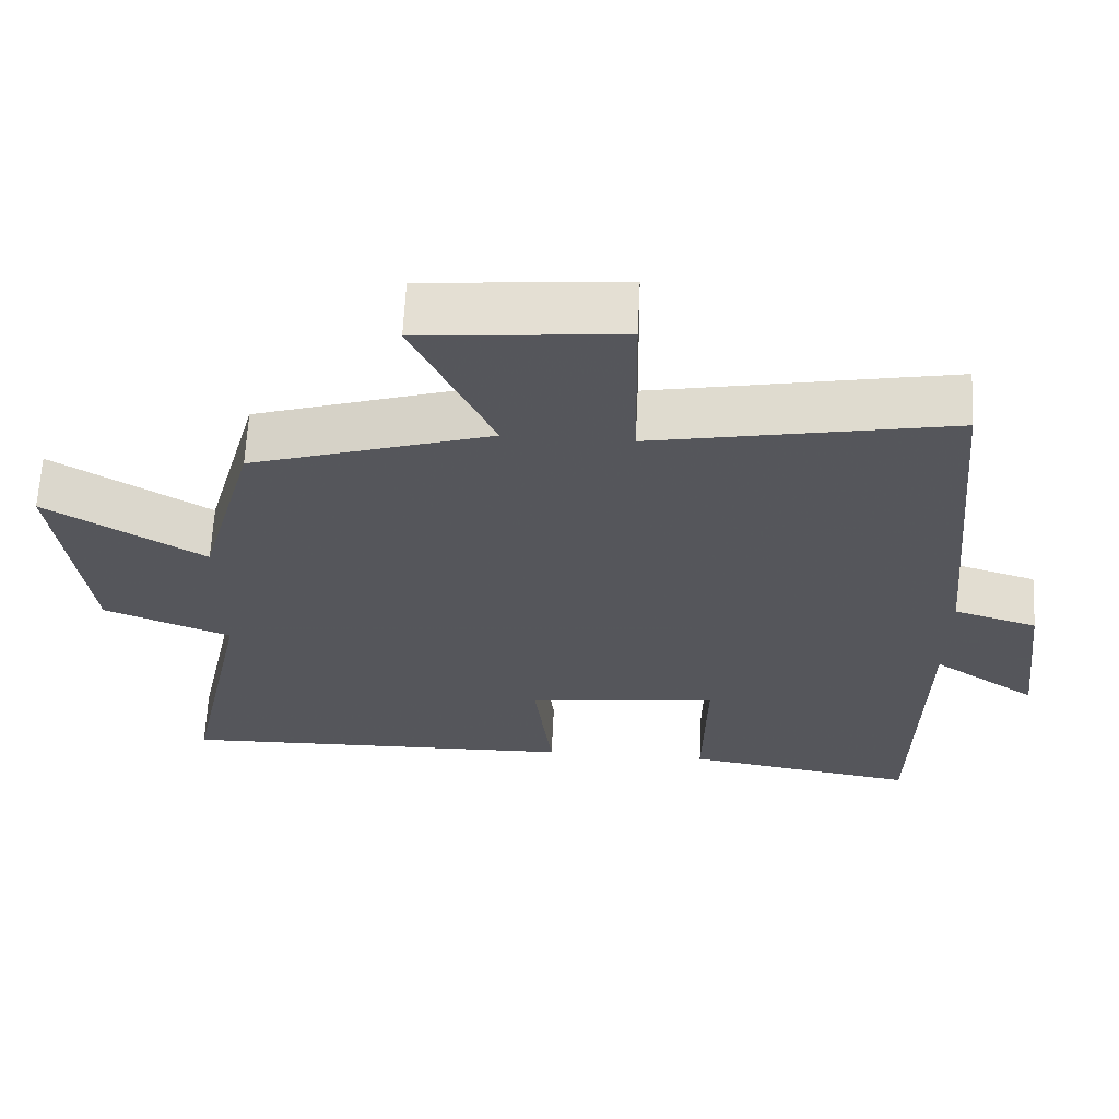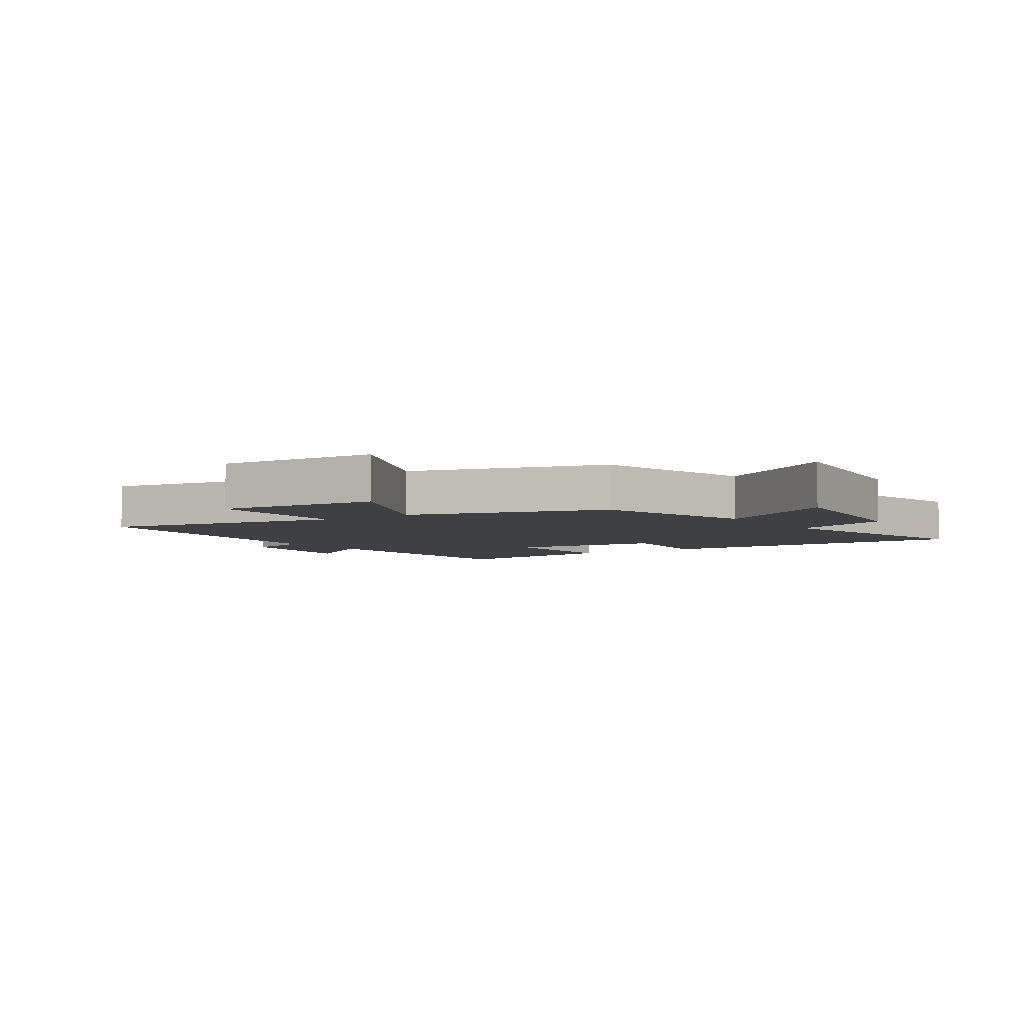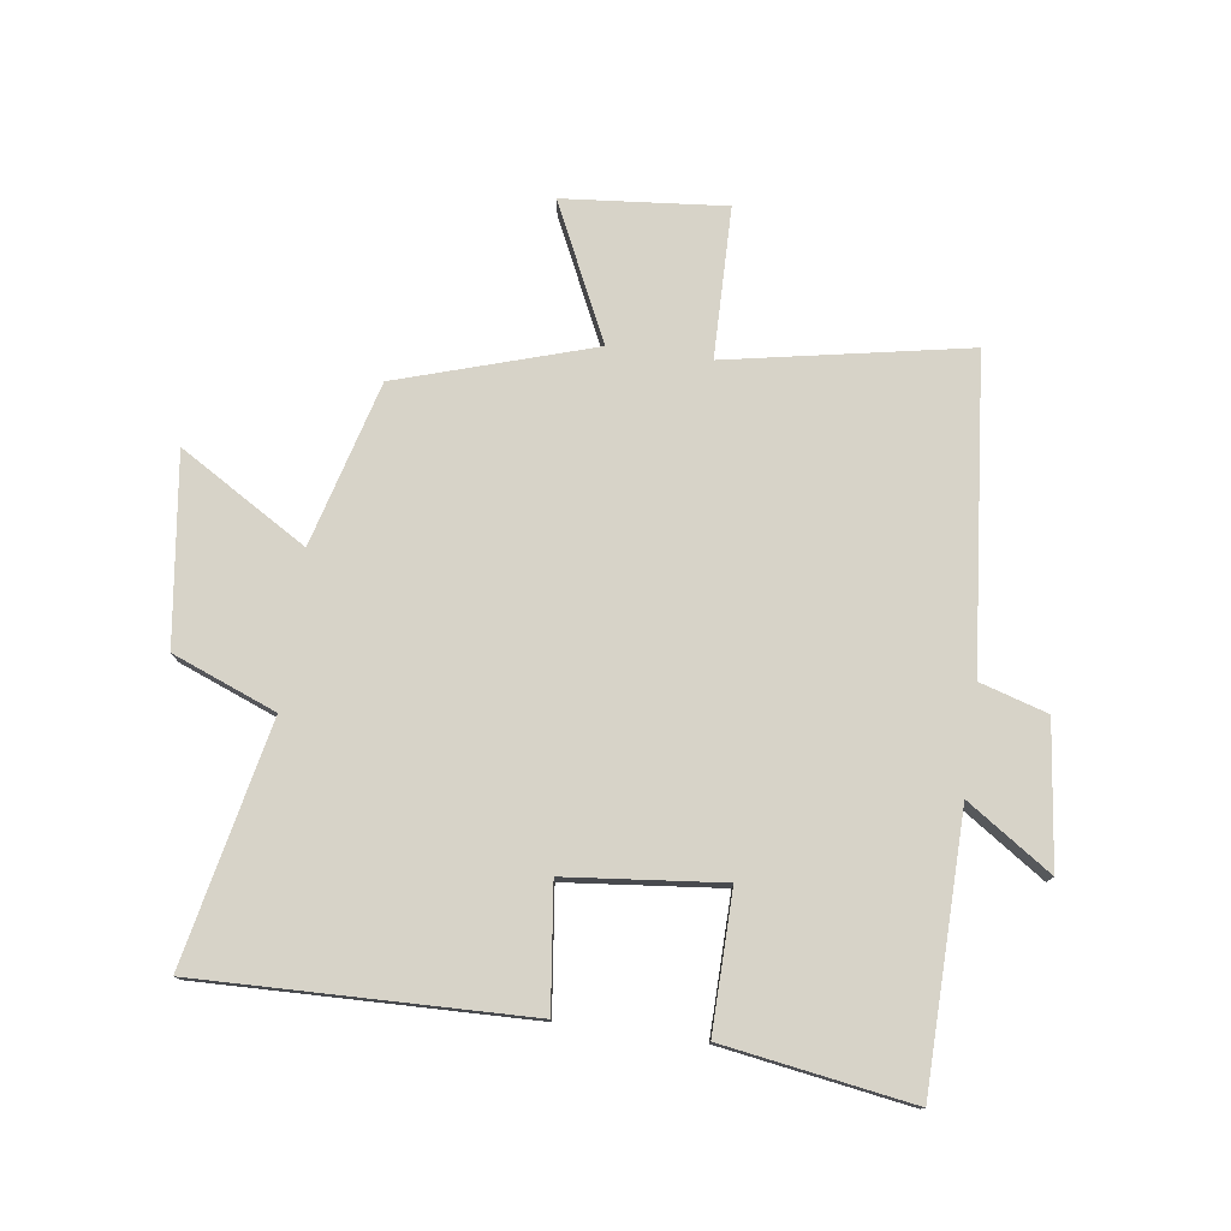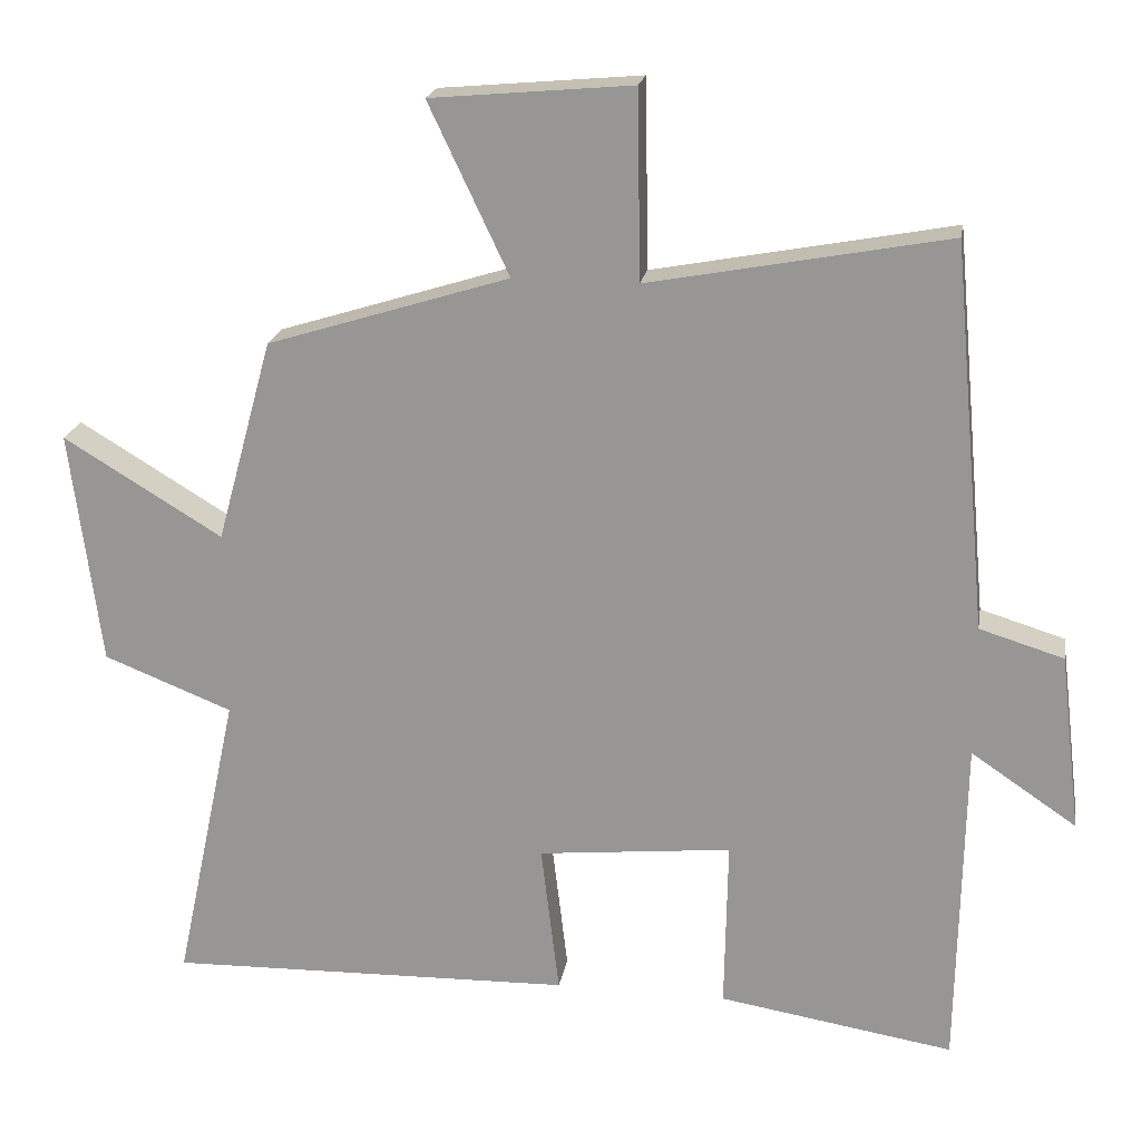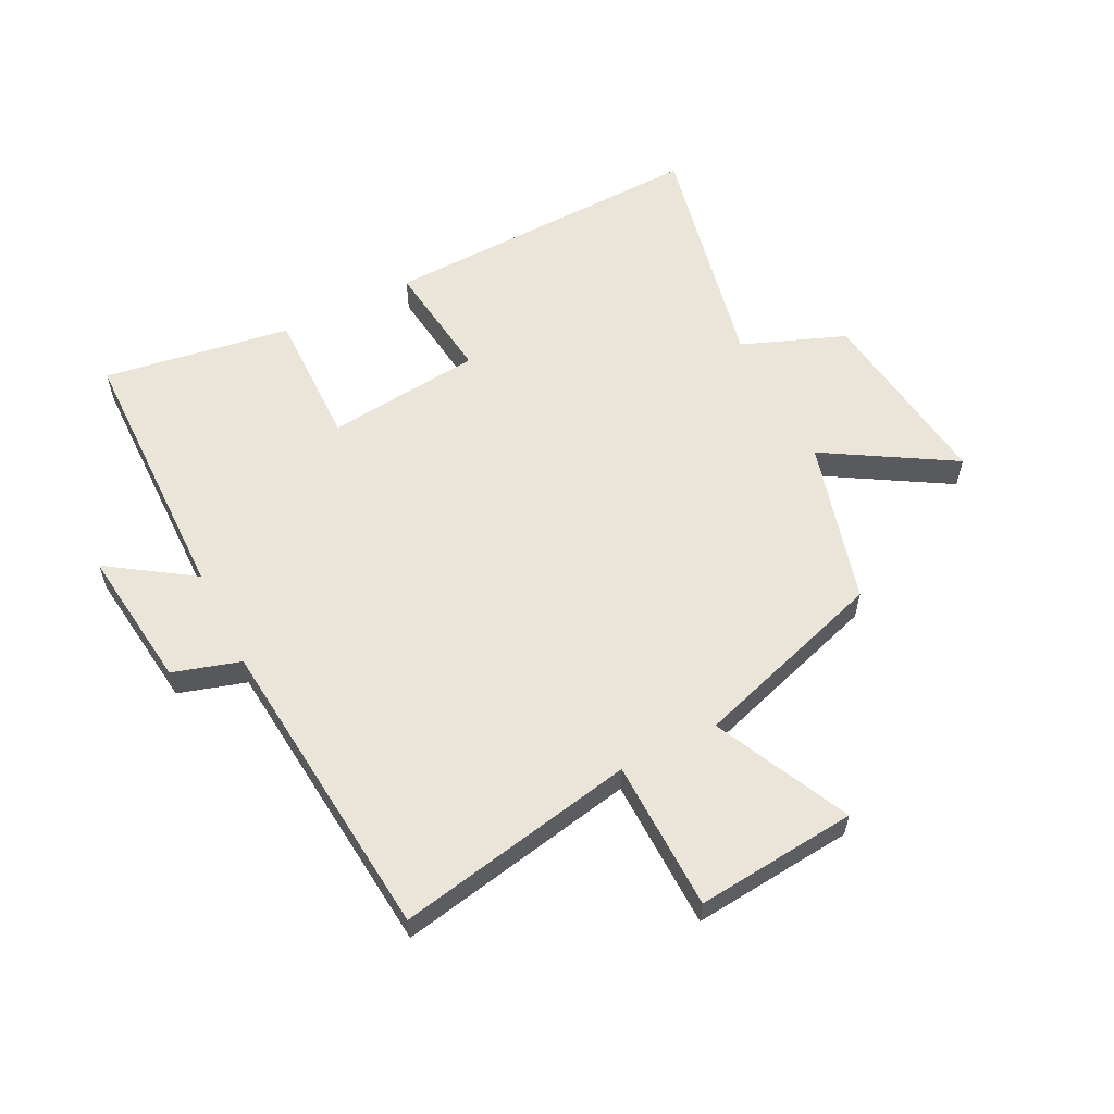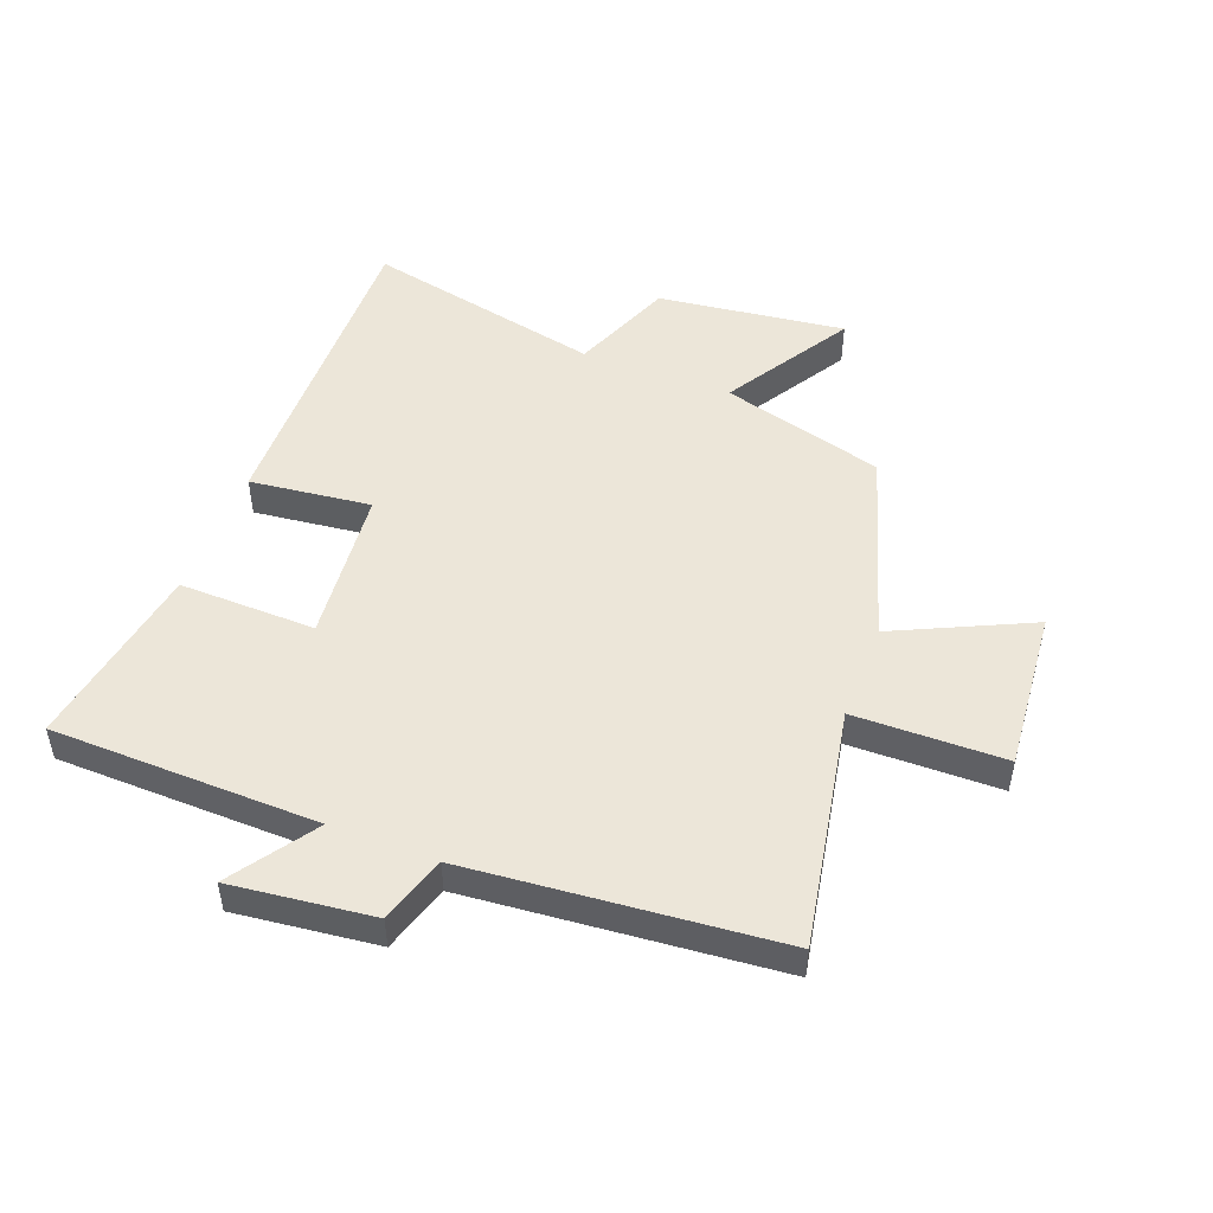
<metadata>
{"format":"obj","ext":"obj","renderer":"f3d","projection":"perspective","resolution":1024,"background":"white","views":[{"elev":63.7,"azim":-177.2,"up":"+Z"},{"elev":-4.7,"azim":34.5,"up":"+Y"},{"elev":77.2,"azim":-172.2,"up":"+Y"},{"elev":20.3,"azim":-170.5,"up":"+Z"},{"elev":58.8,"azim":-27.0,"up":"+Y"},{"elev":49.3,"azim":-68.9,"up":"+Y"}]}
</metadata>
<code>
v -0.492 0.07 -0.55
v -0.5 0.07 -0.109
v -0.639 0.07 -0.203
v -0.611 0.07 0.031
v -0.5 0.07 0.065
v -0.453 0.07 0.574
v -0.058 0.07 0.5
v -0.054 0.07 0.748
v 0.212 0.07 0.724
v 0.106 0.07 0.5
v 0.426 0.07 0.4
v 0.5 0.07 0.131
v 0.71 0.07 0.258
v 0.67 0.07 -0.052
v 0.5 0.07 -0.119
v 0.584 0.07 -0.513
v 0.046 0.07 -0.5
v 0.07 0.07 -0.3
v -0.186 0.07 -0.274
v -0.182 0.07 -0.5
v -0.492 0 -0.55
v -0.5 0 -0.109
v -0.639 0 -0.203
v -0.611 0 0.031
v -0.5 0 0.065
v -0.453 0 0.574
v -0.058 0 0.5
v -0.054 0 0.748
v 0.212 0 0.724
v 0.106 0 0.5
v 0.426 0 0.4
v 0.5 0 0.131
v 0.71 0 0.258
v 0.67 0 -0.052
v 0.5 0 -0.119
v 0.584 0 -0.513
v 0.046 0 -0.5
v 0.07 0 -0.3
v -0.186 0 -0.274
v -0.182 0 -0.5
f 19 20 1 2
f 18 19 2
f 15 16 17 18
f 15 18 2
f 12 13 14 15
f 12 15 2
f 11 12 2
f 10 11 2
f 7 8 9 10
f 7 10 2 3
f 5 6 7
f 5 7 3
f 3 4 5
f 22 21 40 39
f 22 39 38
f 38 37 36 35
f 22 38 35
f 35 34 33 32
f 22 35 32
f 22 32 31
f 22 31 30
f 30 29 28 27
f 23 22 30 27
f 27 26 25
f 23 27 25
f 25 24 23
f 1 21 22 2
f 2 22 23 3
f 3 23 24 4
f 4 24 25 5
f 5 25 26 6
f 6 26 27 7
f 7 27 28 8
f 8 28 29 9
f 9 29 30 10
f 10 30 31 11
f 11 31 32 12
f 12 32 33 13
f 13 33 34 14
f 14 34 35 15
f 15 35 36 16
f 16 36 37 17
f 17 37 38 18
f 18 38 39 19
f 19 39 40 20
f 20 40 21 1

</code>
